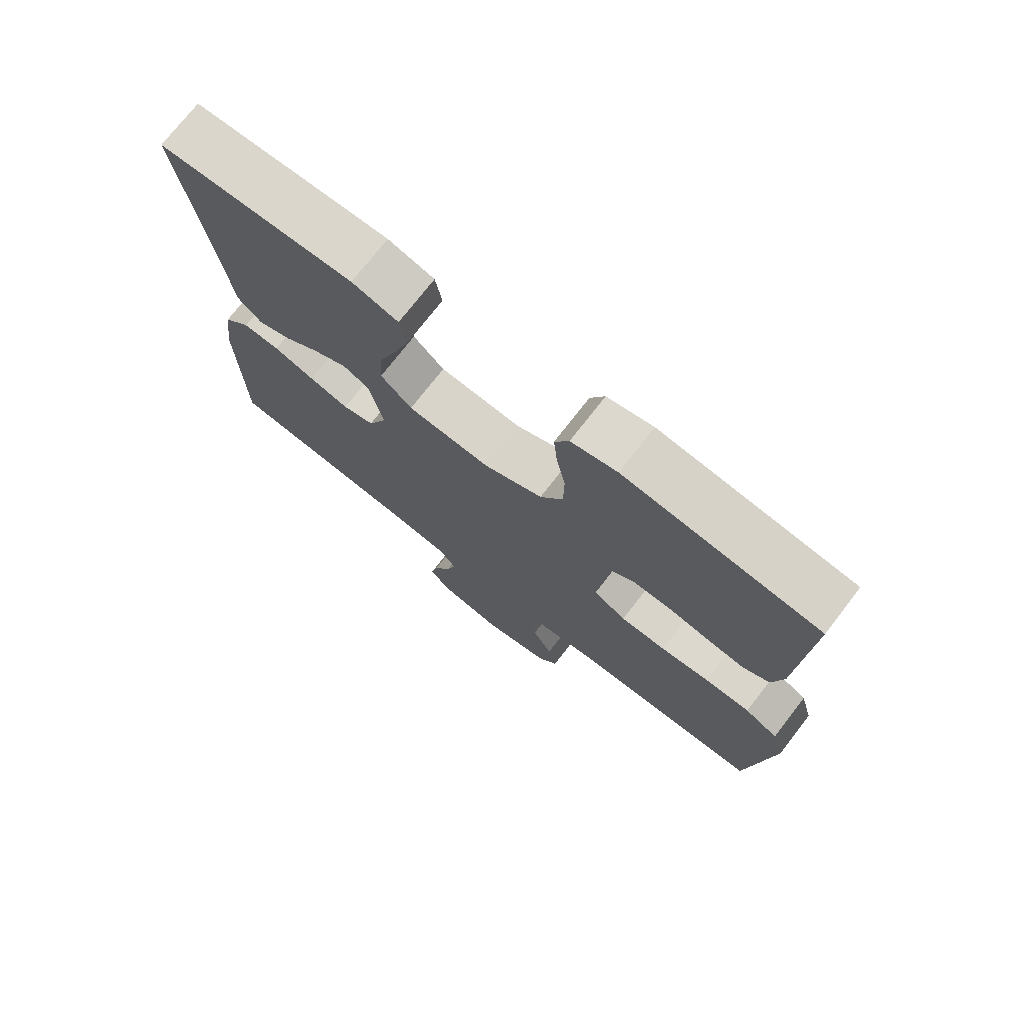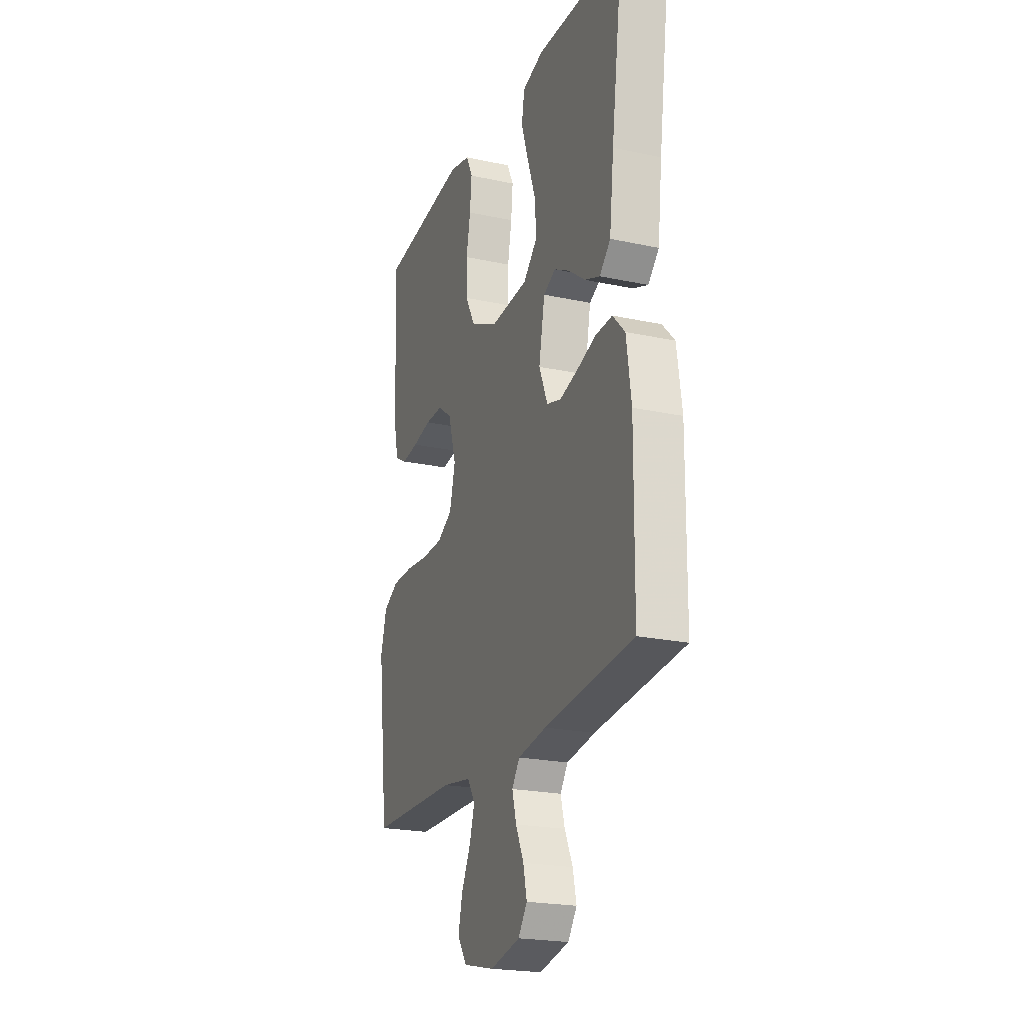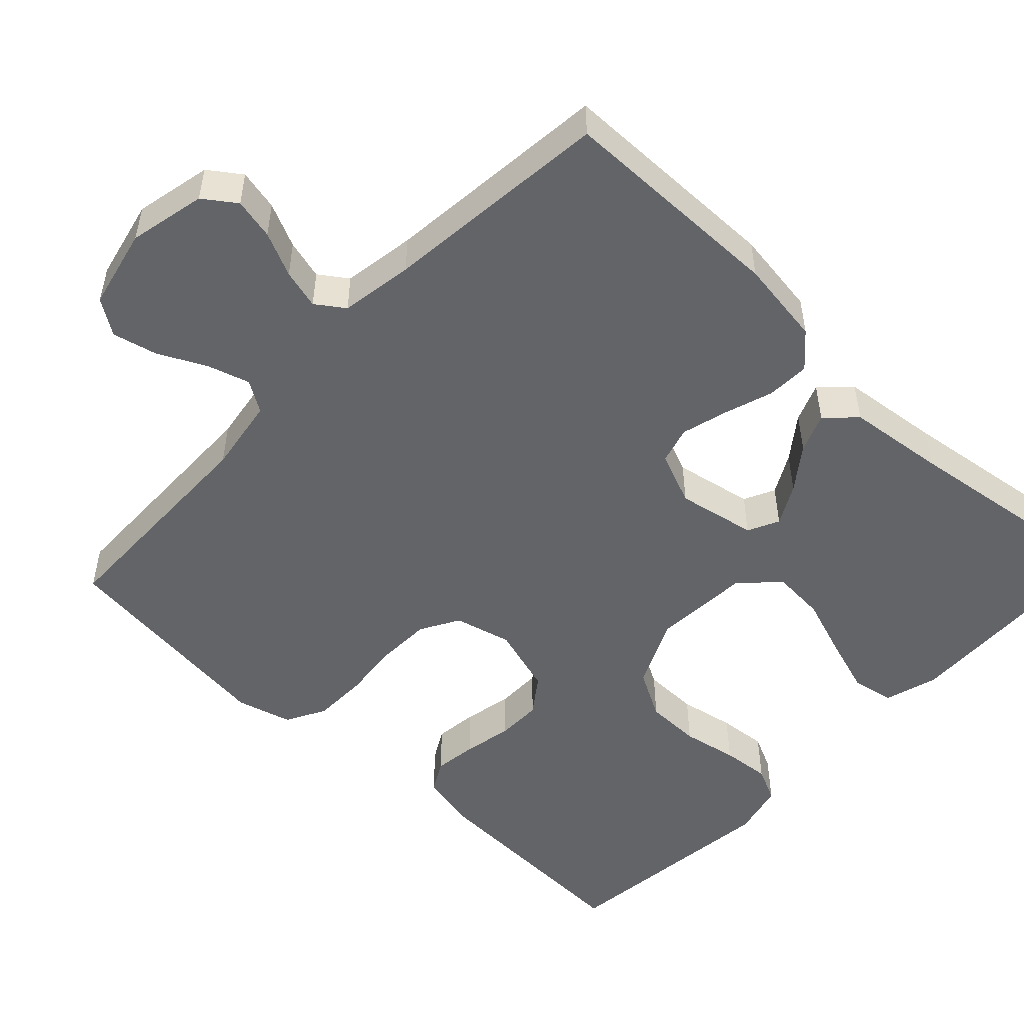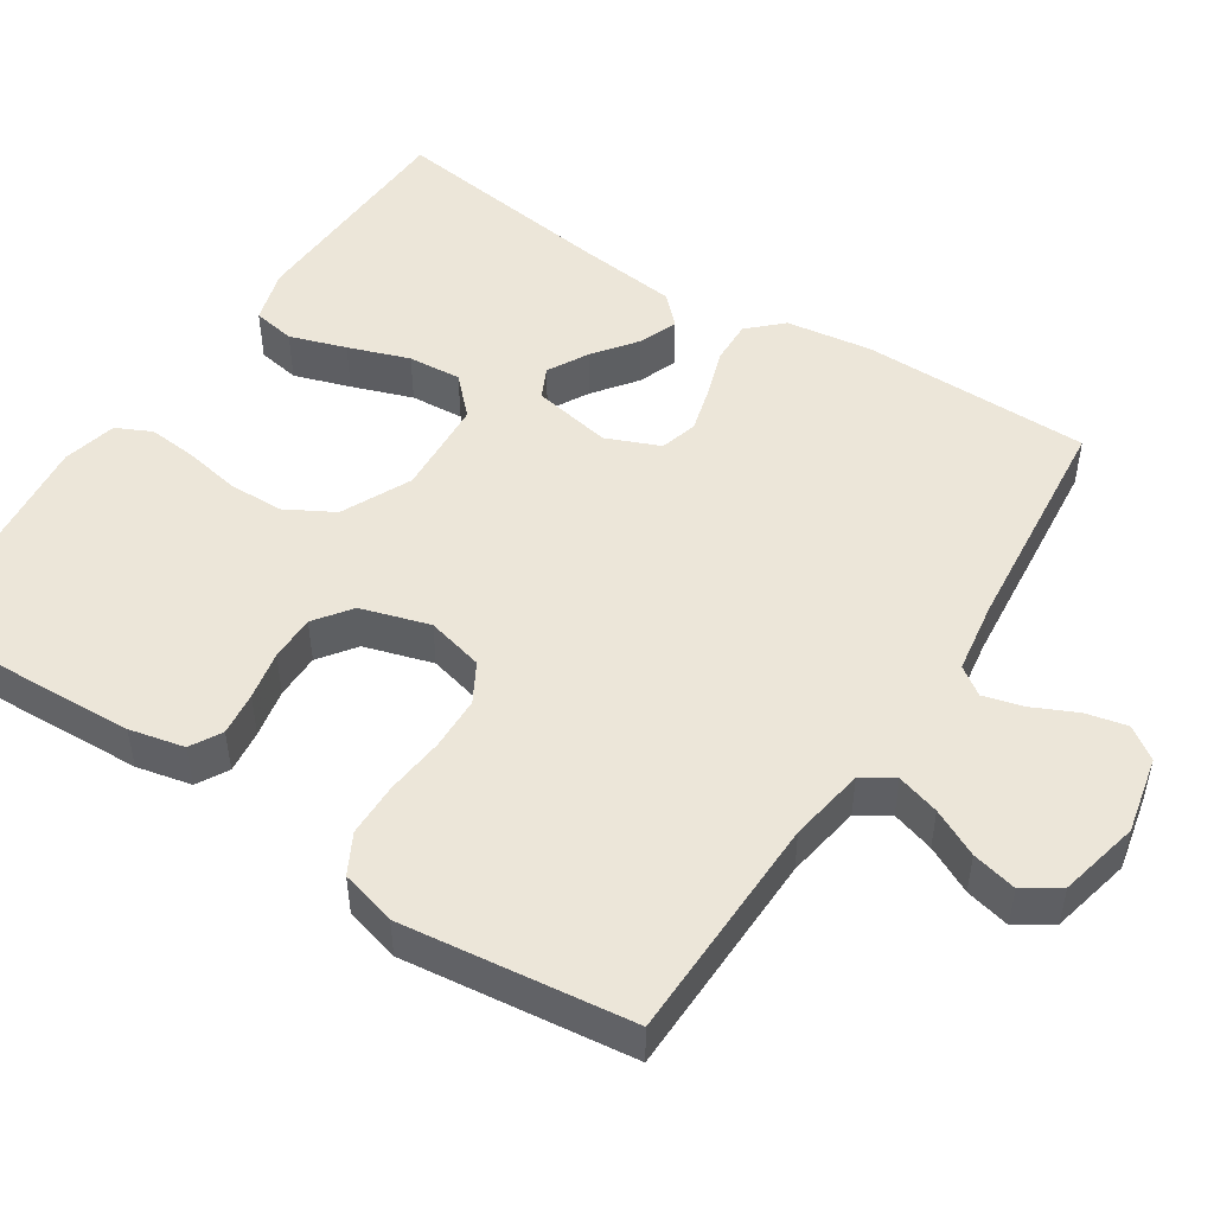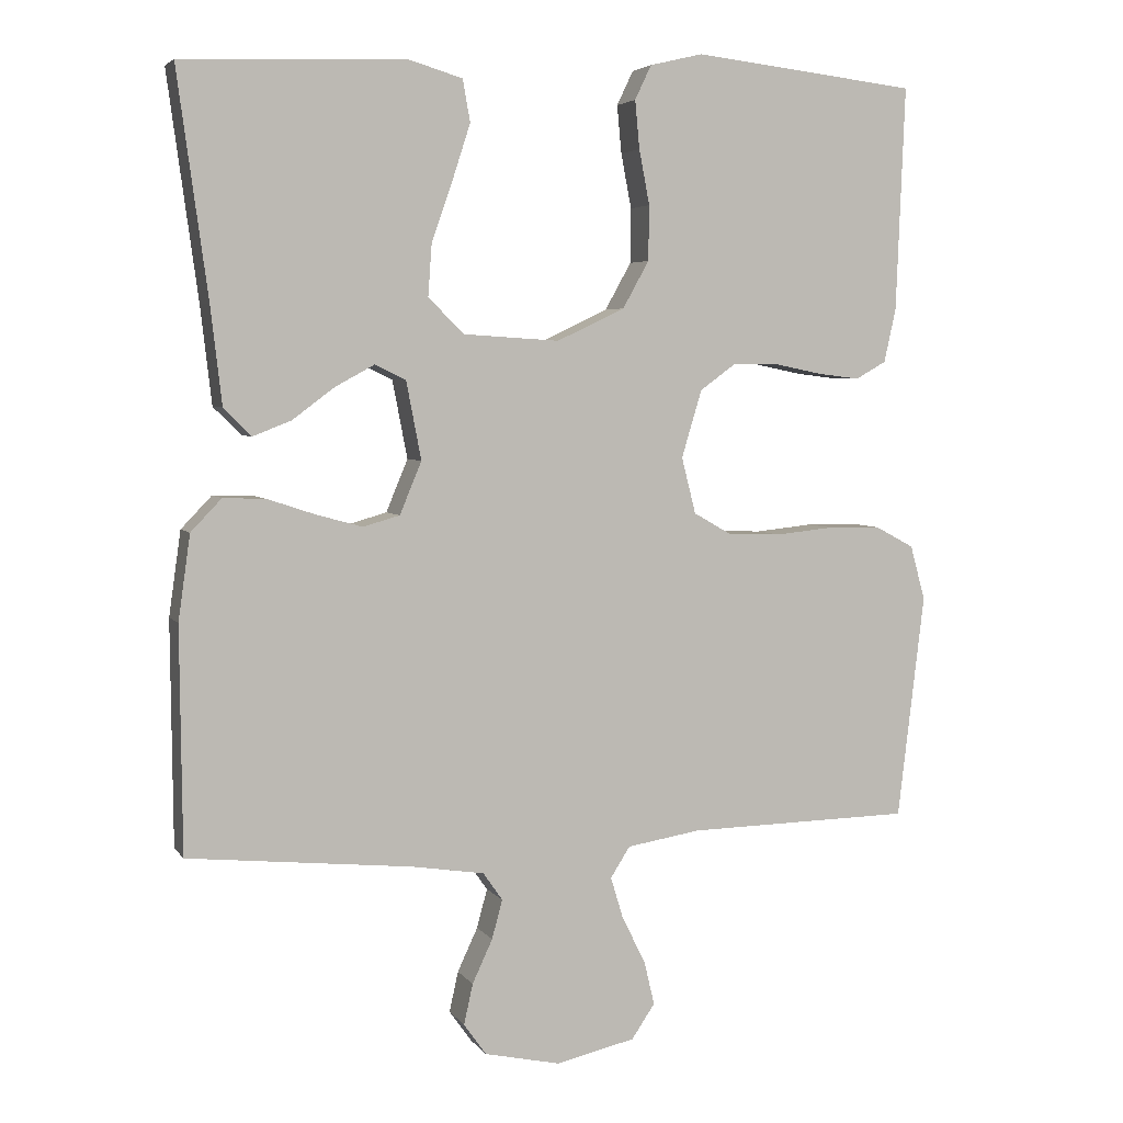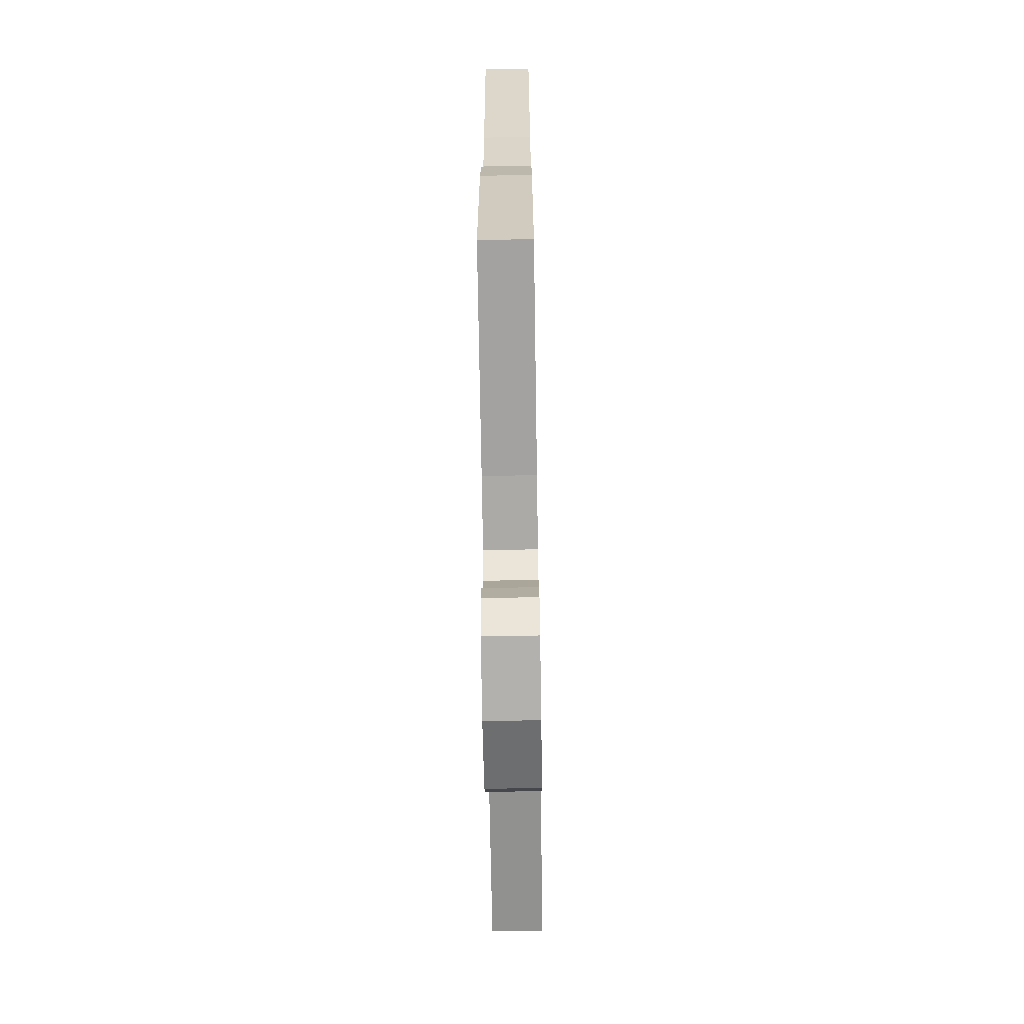
<metadata>
{"format":"obj","ext":"obj","renderer":"f3d","projection":"perspective","resolution":1024,"background":"white","views":[{"elev":74.4,"azim":37.8,"up":"+Z"},{"elev":-22.1,"azim":-110.6,"up":"+Z"},{"elev":-51.1,"azim":-133.4,"up":"+Y"},{"elev":49.3,"azim":123.0,"up":"+Y"},{"elev":4.4,"azim":-18.5,"up":"+Z"},{"elev":-67.0,"azim":-89.1,"up":"+Z"}]}
</metadata>
<code>
v -0.5 0.07 -0.5
v -0.503 0.07 -0.2
v -0.487 0.07 -0.087
v -0.446 0.07 -0.044
v -0.389 0.07 -0.046
v -0.326 0.07 -0.067
v -0.264 0.07 -0.084
v -0.215 0.07 -0.07
v -0.186 0.07 0
v -0.206 0.07 0.104
v -0.247 0.07 0.124
v -0.3 0.07 0.095
v -0.356 0.07 0.053
v -0.407 0.07 0.033
v -0.444 0.07 0.07
v -0.459 0.07 0.2
v -0.5 0.07 0.5
v -0.2 0.07 0.511
v -0.129 0.07 0.49
v -0.119 0.07 0.434
v -0.143 0.07 0.36
v -0.171 0.07 0.28
v -0.176 0.07 0.21
v -0.128 0.07 0.163
v 0 0.07 0.155
v 0.091 0.07 0.198
v 0.126 0.07 0.261
v 0.127 0.07 0.334
v 0.113 0.07 0.407
v 0.107 0.07 0.471
v 0.129 0.07 0.517
v 0.2 0.07 0.534
v 0.5 0.07 0.5
v 0.488 0.07 0.2
v 0.472 0.07 0.128
v 0.431 0.07 0.105
v 0.374 0.07 0.112
v 0.31 0.07 0.125
v 0.25 0.07 0.125
v 0.202 0.07 0.09
v 0.175 0.07 0
v 0.194 0.07 -0.075
v 0.245 0.07 -0.104
v 0.316 0.07 -0.106
v 0.393 0.07 -0.098
v 0.464 0.07 -0.099
v 0.516 0.07 -0.127
v 0.536 0.07 -0.2
v 0.5 0.07 -0.5
v 0.2 0.07 -0.506
v 0.101 0.07 -0.522
v 0.075 0.07 -0.563
v 0.092 0.07 -0.619
v 0.123 0.07 -0.681
v 0.137 0.07 -0.74
v 0.106 0.07 -0.786
v 0 0.07 -0.81
v -0.101 0.07 -0.788
v -0.131 0.07 -0.746
v -0.119 0.07 -0.692
v -0.092 0.07 -0.634
v -0.078 0.07 -0.582
v -0.104 0.07 -0.545
v -0.2 0.07 -0.53
v -0.5 0 -0.5
v -0.503 0 -0.2
v -0.487 0 -0.087
v -0.446 0 -0.044
v -0.389 0 -0.046
v -0.326 0 -0.067
v -0.264 0 -0.084
v -0.215 0 -0.07
v -0.186 0 0
v -0.206 0 0.104
v -0.247 0 0.124
v -0.3 0 0.095
v -0.356 0 0.053
v -0.407 0 0.033
v -0.444 0 0.07
v -0.459 0 0.2
v -0.5 0 0.5
v -0.2 0 0.511
v -0.129 0 0.49
v -0.119 0 0.434
v -0.143 0 0.36
v -0.171 0 0.28
v -0.176 0 0.21
v -0.128 0 0.163
v 0 0 0.155
v 0.091 0 0.198
v 0.126 0 0.261
v 0.127 0 0.334
v 0.113 0 0.407
v 0.107 0 0.471
v 0.129 0 0.517
v 0.2 0 0.534
v 0.5 0 0.5
v 0.488 0 0.2
v 0.472 0 0.128
v 0.431 0 0.105
v 0.374 0 0.112
v 0.31 0 0.125
v 0.25 0 0.125
v 0.202 0 0.09
v 0.175 0 0
v 0.194 0 -0.075
v 0.245 0 -0.104
v 0.316 0 -0.106
v 0.393 0 -0.098
v 0.464 0 -0.099
v 0.516 0 -0.127
v 0.536 0 -0.2
v 0.5 0 -0.5
v 0.2 0 -0.506
v 0.101 0 -0.522
v 0.075 0 -0.563
v 0.092 0 -0.619
v 0.123 0 -0.681
v 0.137 0 -0.74
v 0.106 0 -0.786
v 0 0 -0.81
v -0.101 0 -0.788
v -0.131 0 -0.746
v -0.119 0 -0.692
v -0.092 0 -0.634
v -0.078 0 -0.582
v -0.104 0 -0.545
v -0.2 0 -0.53
f 58 59 60 61
f 58 61 62
f 57 58 62
f 56 57 62
f 53 54 55 56
f 52 53 56 62
f 51 52 62 63
f 47 48 49 50
f 44 45 46 47
f 43 44 47 50
f 42 43 50 51
f 35 36 37 38
f 35 38 39
f 34 35 39
f 33 34 39
f 32 33 39 40
f 28 29 30 31
f 28 31 32 40
f 19 20 21 22
f 17 18 19 22
f 16 17 22 23
f 15 16 23 24
f 12 13 14 15
f 11 12 15
f 3 4 5 6
f 3 6 7
f 64 1 2 3
f 64 3 7
f 63 64 7 8
f 41 42 51 63
f 41 63 8 9
f 27 28 40 41
f 26 27 41
f 25 26 41 9
f 24 25 9 10
f 11 15 24
f 10 11 24
f 125 124 123 122
f 126 125 122
f 126 122 121
f 126 121 120
f 120 119 118 117
f 126 120 117 116
f 127 126 116 115
f 114 113 112 111
f 111 110 109 108
f 114 111 108 107
f 115 114 107 106
f 102 101 100 99
f 103 102 99
f 103 99 98
f 103 98 97
f 104 103 97 96
f 95 94 93 92
f 104 96 95 92
f 86 85 84 83
f 86 83 82 81
f 87 86 81 80
f 88 87 80 79
f 79 78 77 76
f 79 76 75
f 70 69 68 67
f 71 70 67
f 67 66 65 128
f 71 67 128
f 72 71 128 127
f 127 115 106 105
f 73 72 127 105
f 105 104 92 91
f 105 91 90
f 73 105 90 89
f 74 73 89 88
f 88 79 75
f 88 75 74
f 1 65 66 2
f 2 66 67 3
f 3 67 68 4
f 4 68 69 5
f 5 69 70 6
f 6 70 71 7
f 7 71 72 8
f 8 72 73 9
f 9 73 74 10
f 10 74 75 11
f 11 75 76 12
f 12 76 77 13
f 13 77 78 14
f 14 78 79 15
f 15 79 80 16
f 16 80 81 17
f 17 81 82 18
f 18 82 83 19
f 19 83 84 20
f 20 84 85 21
f 21 85 86 22
f 22 86 87 23
f 23 87 88 24
f 24 88 89 25
f 25 89 90 26
f 26 90 91 27
f 27 91 92 28
f 28 92 93 29
f 29 93 94 30
f 30 94 95 31
f 31 95 96 32
f 32 96 97 33
f 33 97 98 34
f 34 98 99 35
f 35 99 100 36
f 36 100 101 37
f 37 101 102 38
f 38 102 103 39
f 39 103 104 40
f 40 104 105 41
f 41 105 106 42
f 42 106 107 43
f 43 107 108 44
f 44 108 109 45
f 45 109 110 46
f 46 110 111 47
f 47 111 112 48
f 48 112 113 49
f 49 113 114 50
f 50 114 115 51
f 51 115 116 52
f 52 116 117 53
f 53 117 118 54
f 54 118 119 55
f 55 119 120 56
f 56 120 121 57
f 57 121 122 58
f 58 122 123 59
f 59 123 124 60
f 60 124 125 61
f 61 125 126 62
f 62 126 127 63
f 63 127 128 64
f 64 128 65 1

</code>
